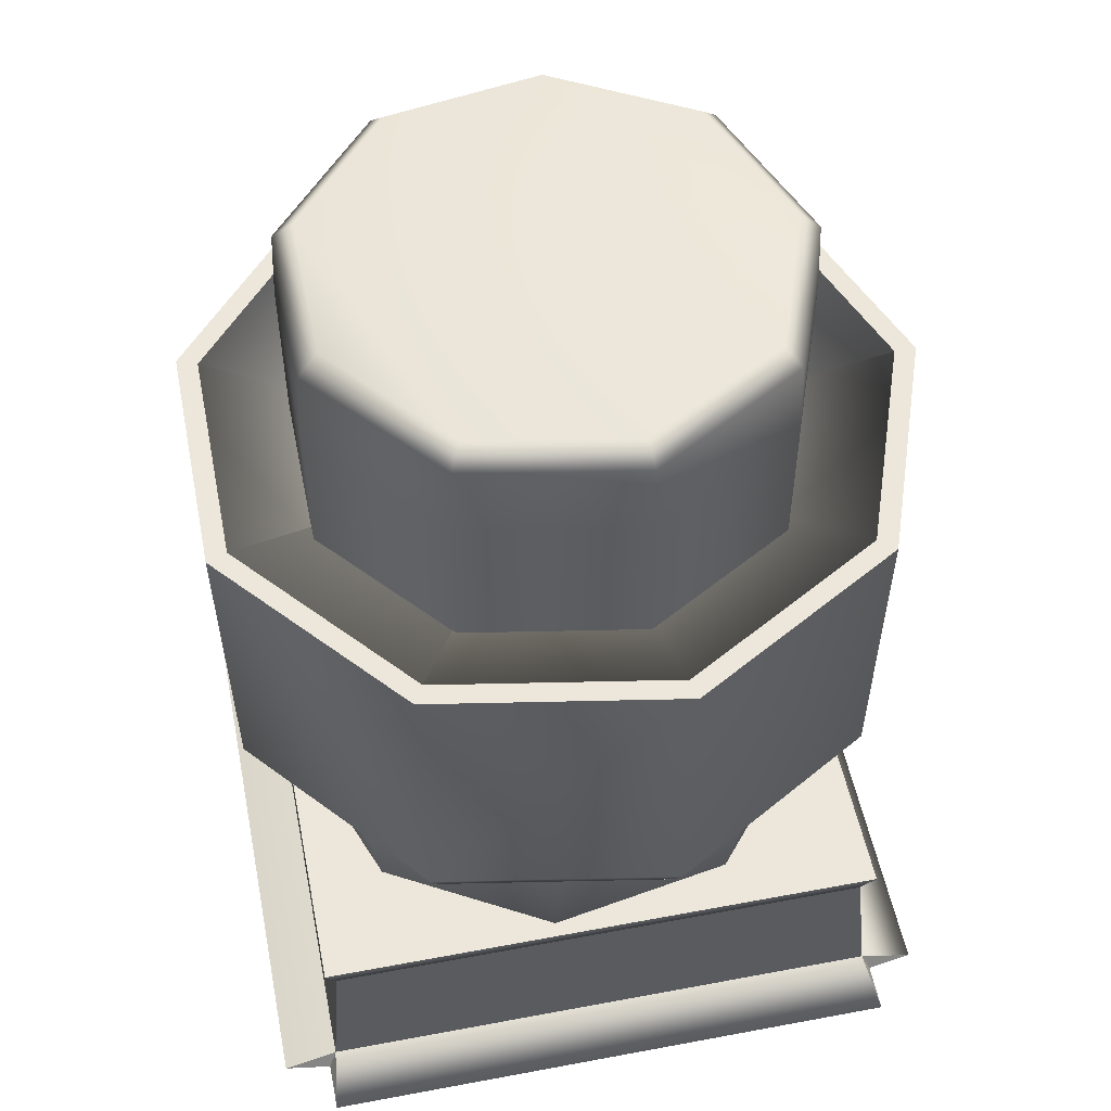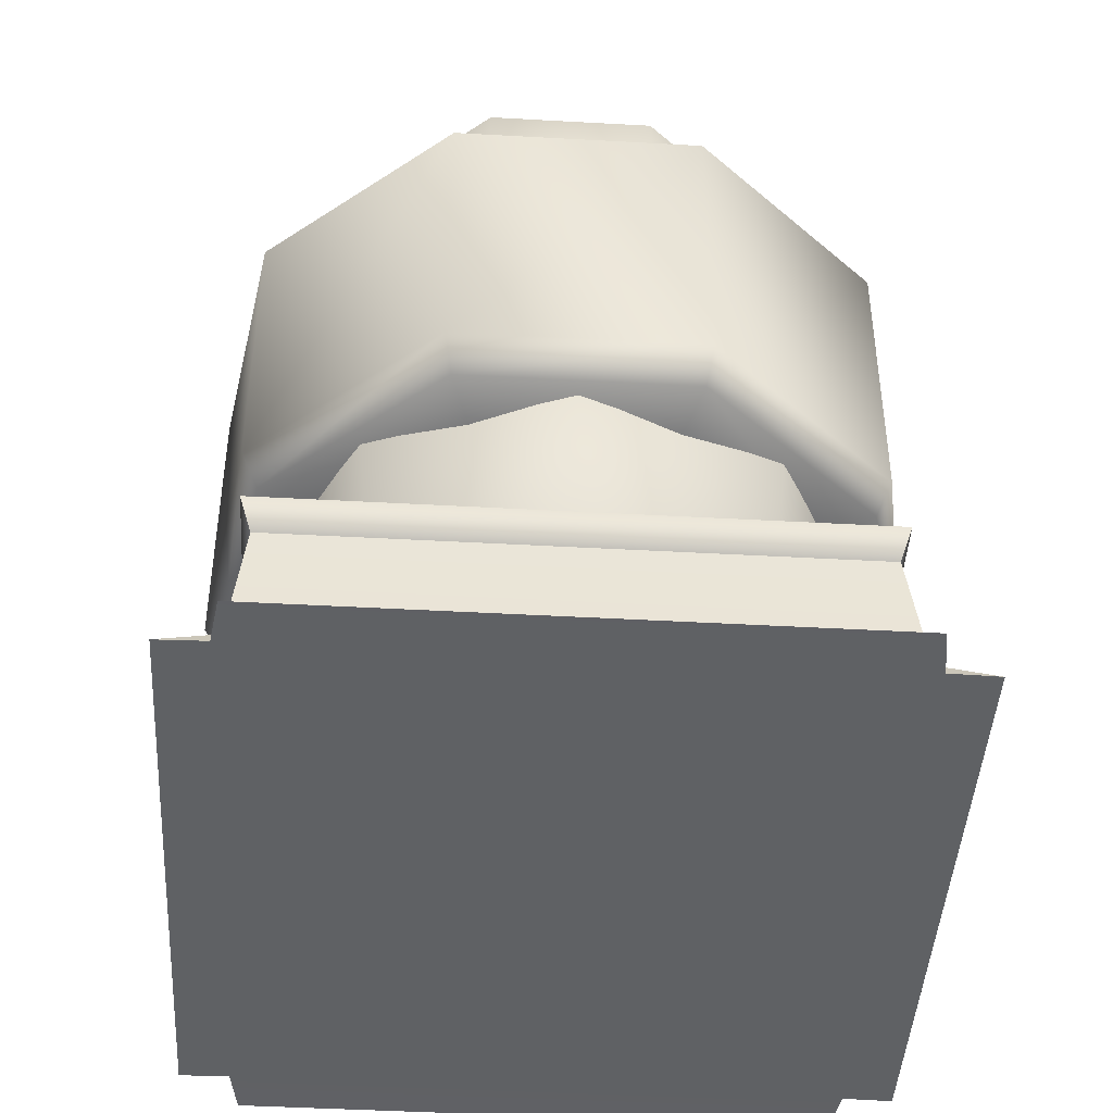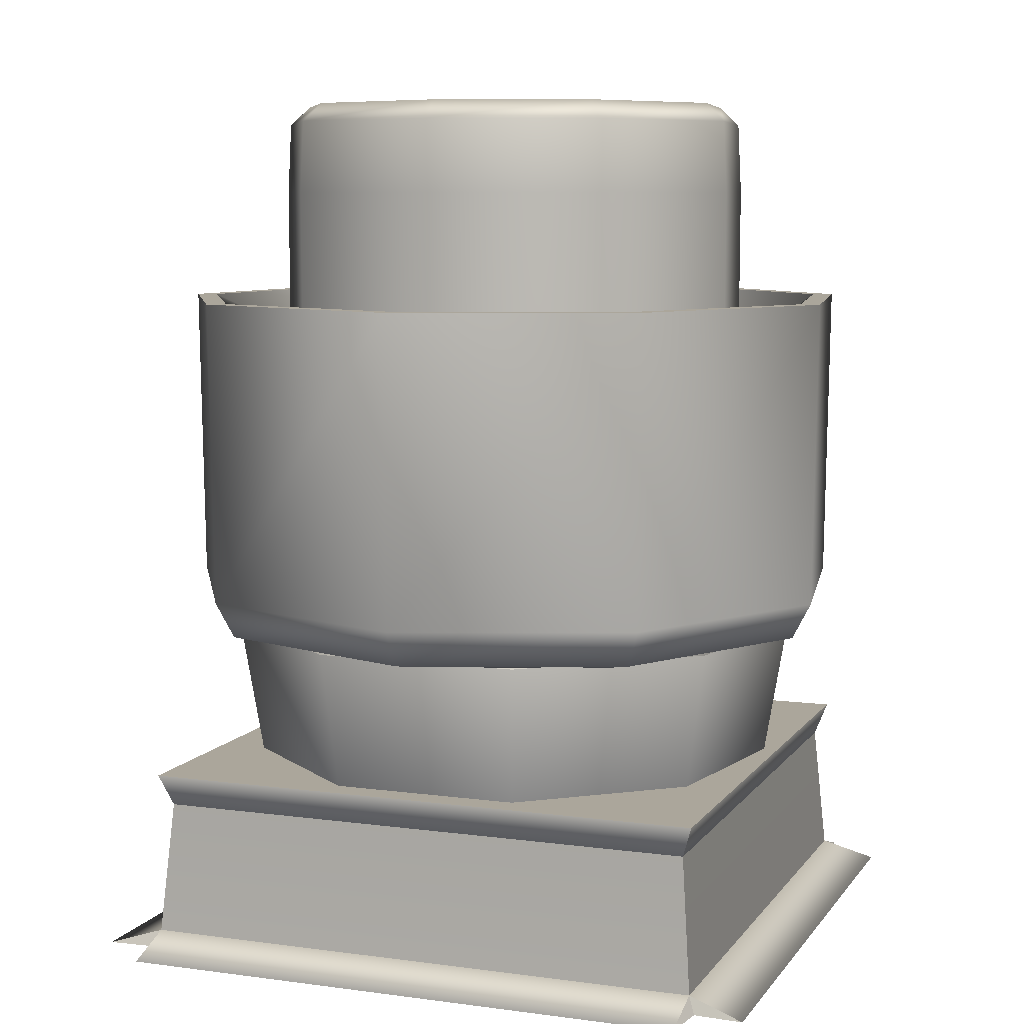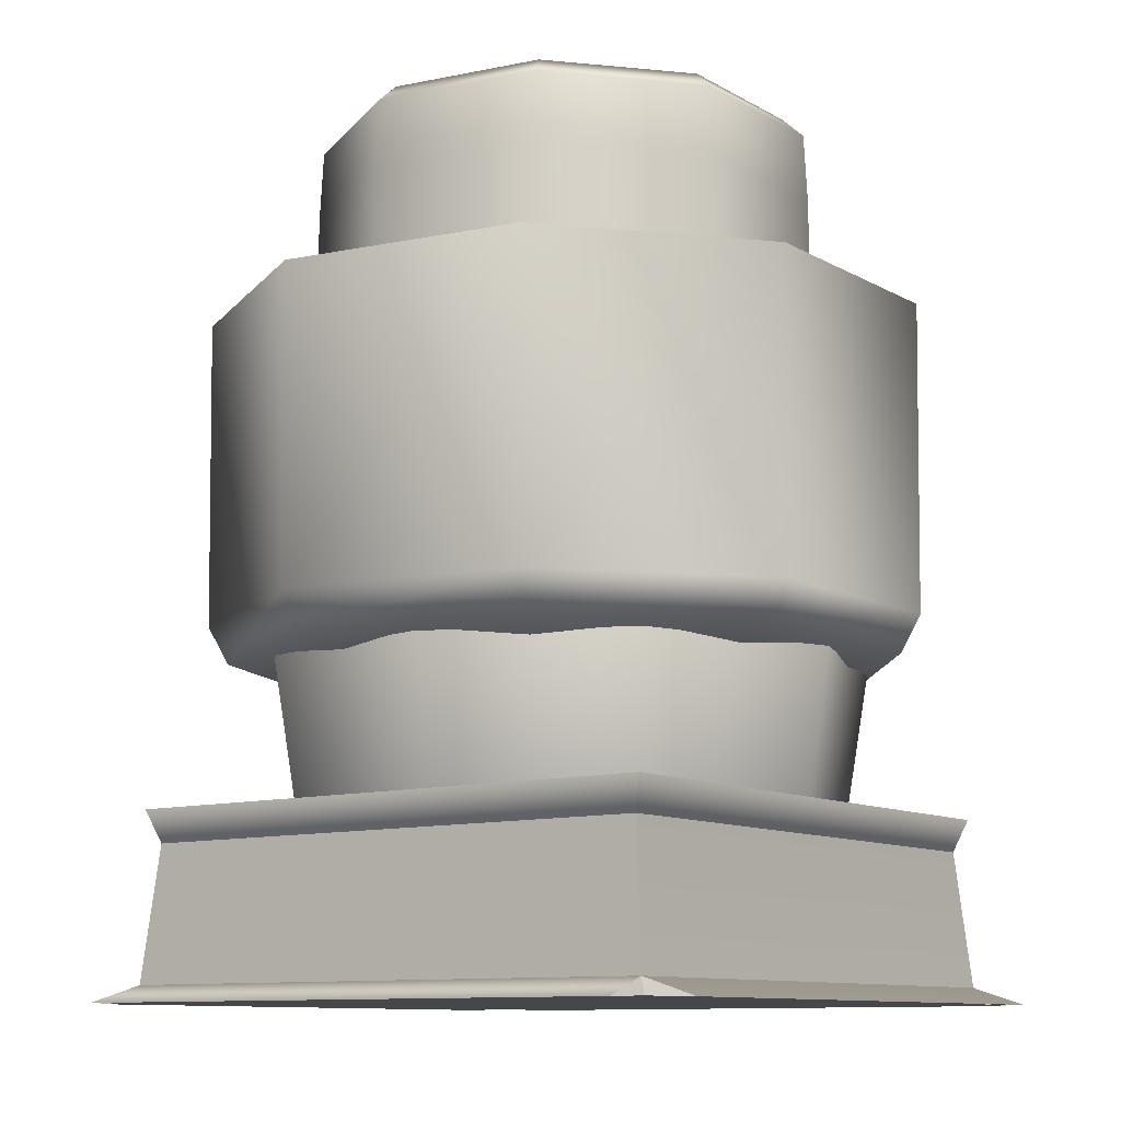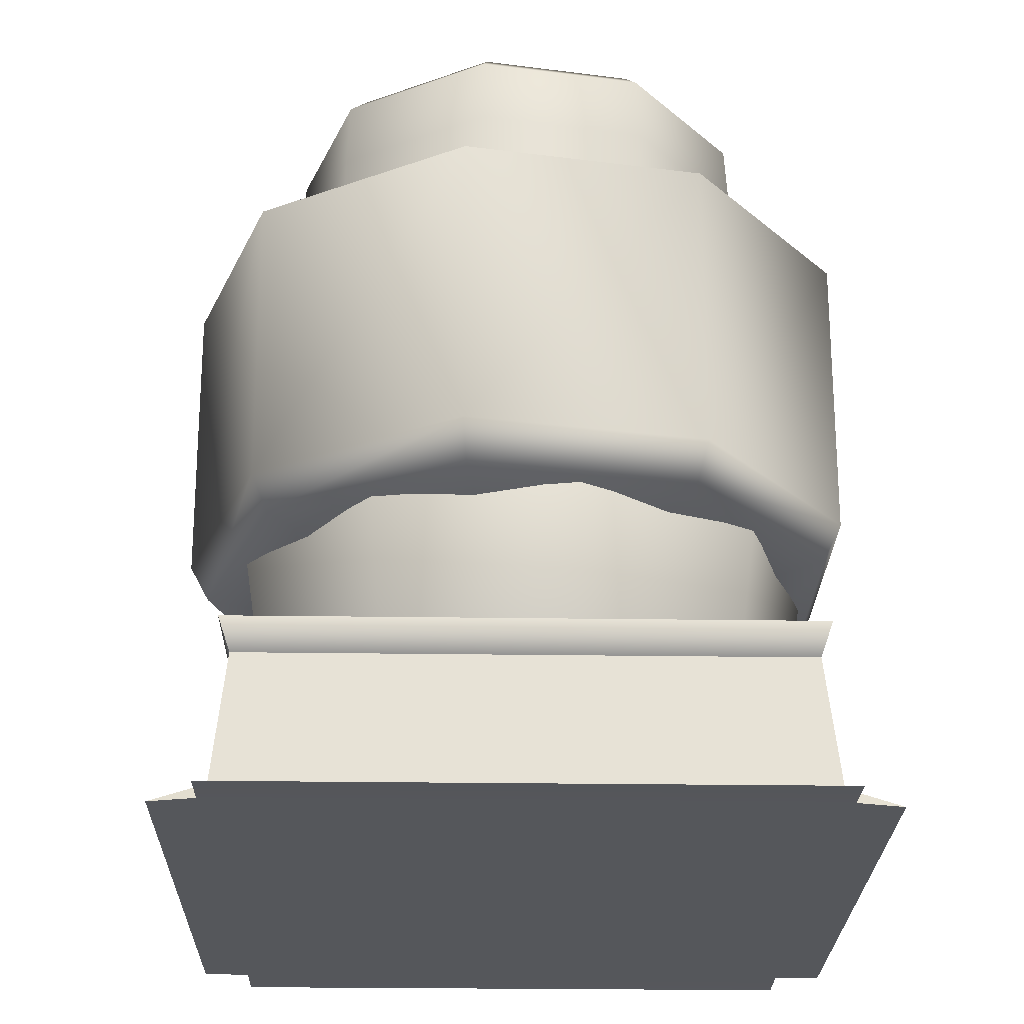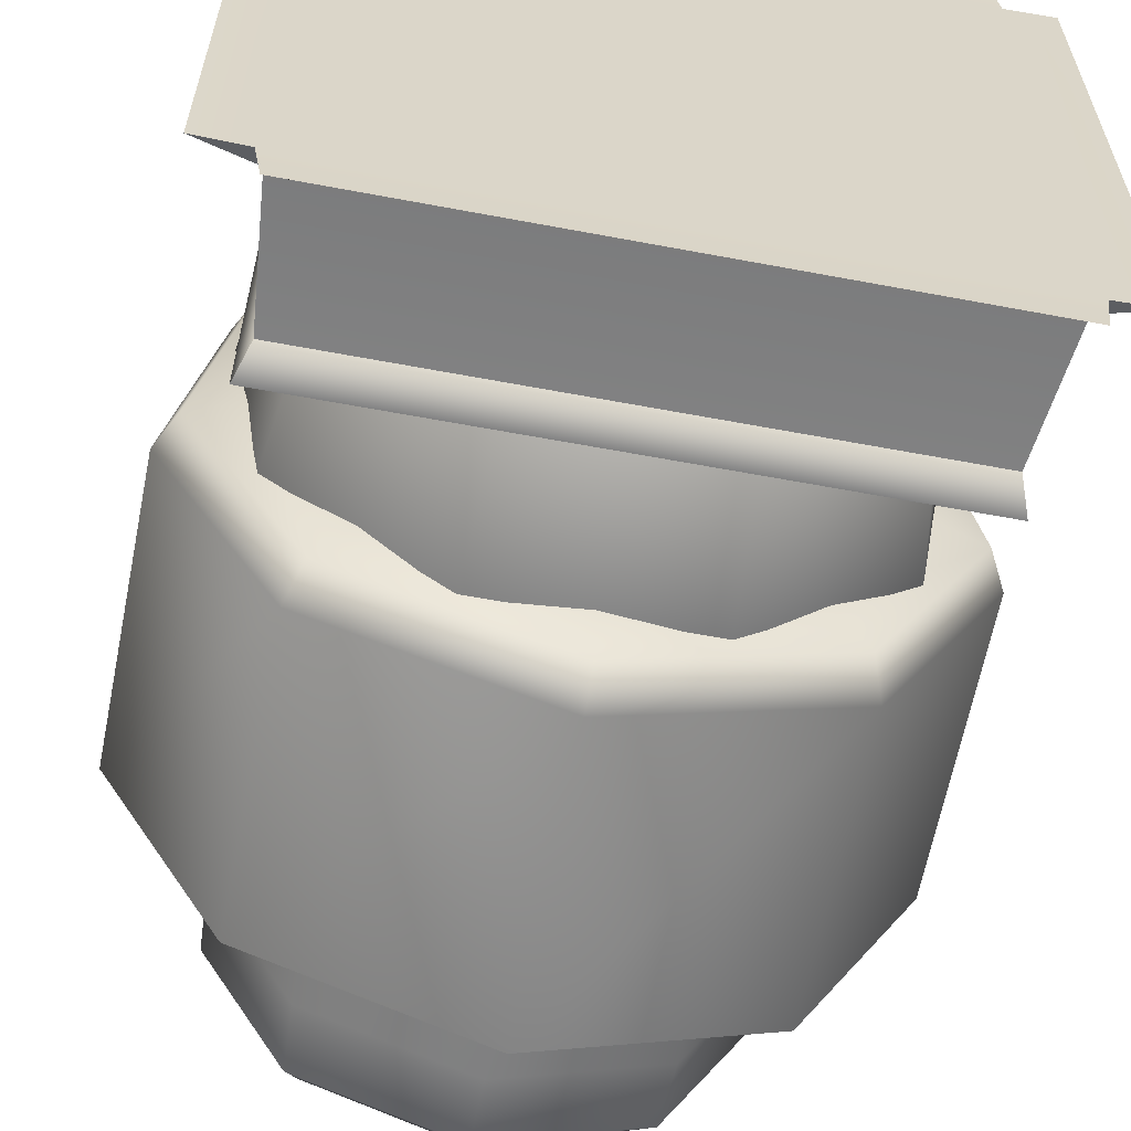
<metadata>
{"format":"obj","ext":"obj","renderer":"f3d","projection":"perspective","resolution":1024,"background":"white","views":[{"elev":52.6,"azim":78.6,"up":"+Y"},{"elev":-46.5,"azim":-3.6,"up":"+Y"},{"elev":7.9,"azim":-159.5,"up":"+Y"},{"elev":-10.7,"azim":-53.4,"up":"+Y"},{"elev":-26.5,"azim":-91.3,"up":"+Y"},{"elev":-60.5,"azim":-10.9,"up":"+Z"}]}
</metadata>
<code>
g default
v 24.45 18.33 -14.11
v 9.654 18.33 -26.52
v -9.654 18.33 -26.52
v -24.45 18.33 -14.11
v -27.8 18.33 4.902
v -18.14 18.33 21.62
v 0 18.33 28.23
v 18.14 18.33 21.62
v 27.8 18.33 4.902
v 26.54 32.83 -15.32
v 10.48 32.83 -28.8
v -10.48 32.83 -28.8
v -26.54 32.83 -15.32
v -30.18 32.83 5.322
v -19.7 32.83 23.48
v 0 32.83 30.65
v 19.7 32.83 23.48
v 30.18 32.83 5.322
v -34.97 -0.08969 30.24
v -29.35 1.659 29.43
v -29.34 -0.08913 34.97
v -30.09 0.01998 30.24
v 34.97 -0.08969 30.24
v 29.35 1.659 29.43
v 29.34 -0.08913 34.97
v 30.09 0.01998 30.24
v 34.97 -0.08969 -30.24
v 29.35 1.659 -29.43
v 29.34 -0.08913 -34.97
v 30.09 0.01998 -30.24
v -34.97 -0.08969 -30.24
v -29.35 1.659 -29.43
v -29.34 -0.08913 -34.97
v -30.09 0.01998 -30.24
v -29.36 18.58 29.36
v 29.36 18.58 29.36
v 29.36 18.58 -29.36
v -29.36 18.58 -29.36
v 28.2 15.28 28.2
v -28.2 15.28 28.2
v 28.2 15.28 -28.2
v -28.2 15.28 -28.2
v 35.84 68.46 -6.319
v 23.39 68.46 -27.88
v 0 68.46 -36.39
v -23.39 68.46 -27.88
v -35.84 68.46 -6.319
v -31.52 68.46 18.2
v -12.45 68.46 34.2
v 12.45 68.46 34.2
v 31.52 68.46 18.2
v 33.42 33.42 -5.894
v 21.82 33.42 -26
v 18.28 32.22 -21.78
v 0 33.42 -33.94
v 0 32.22 -28.44
v -21.82 33.42 -26
v -18.28 32.22 -21.78
v -33.42 33.42 -5.894
v -28 32.22 -4.938
v -29.39 33.42 16.97
v -24.63 32.22 14.22
v -11.61 33.42 31.89
v -9.726 32.22 26.72
v 11.61 33.42 31.89
v 9.726 32.22 26.72
v 29.39 33.42 16.97
v 24.63 32.22 14.22
v 28 32.22 -4.938
v 35.42 37.19 -6.245
v 31.14 37.19 17.98
v 12.3 37.19 33.79
v -12.3 37.19 33.79
v -31.14 37.19 17.98
v -35.42 37.19 -6.245
v -23.12 37.19 -27.55
v 0 37.19 -35.96
v 23.12 37.19 -27.55
v 33.72 68.46 -5.945
v 22.01 68.46 -26.23
v 0 68.46 -34.24
v -22.01 68.46 -26.23
v -33.72 68.46 -5.945
v -29.65 68.46 17.12
v -11.71 68.46 32.17
v 11.71 68.46 32.17
v 29.65 68.46 17.12
v -8.398 50.53 -1.571
v 16.45 49.96 -19.6
v 0 49.96 -25.59
v -16.45 49.96 -19.6
v -25.2 49.96 -4.443
v -22.16 49.96 12.79
v -8.751 49.96 24.04
v 8.751 49.96 24.04
v 22.16 49.96 12.79
v 25.2 49.96 -4.443
v 24.88 87.21 -4.387
v 22.82 89.13 -4.024
v 16.24 87.21 -19.35
v 14.9 89.13 -17.75
v 0 87.21 -25.26
v 0 89.13 -23.17
v -16.24 87.21 -19.35
v -14.9 89.13 -17.75
v -24.88 87.21 -4.387
v -22.82 89.13 -4.024
v -21.88 87.21 12.63
v -20.07 89.13 11.59
v -8.641 87.21 23.74
v -7.926 89.13 21.77
v 8.641 87.21 23.74
v 7.926 89.13 21.78
v 21.88 87.21 12.63
v 20.07 89.13 11.59
v 16.48 79.91 -19.64
v 0 79.91 -25.64
v -16.48 79.91 -19.64
v -25.25 79.91 -4.453
v -22.21 79.91 12.82
v -8.771 79.91 24.1
v 8.771 79.91 24.1
v 22.21 79.91 12.82
v 25.25 79.91 -4.453
g Vent_C_LOD1 Vent_C
f 9 1 10 18
f 1 2 11 10
f 2 3 12 11
f 3 4 13 12
f 4 5 14 13
f 5 6 15 14
f 6 7 16 15
f 7 8 17 16
f 8 9 18 17
f 21 25 24 20
f 21 22 26 25
f 21 20 22
f 20 19 22
f 23 27 28 24
f 23 26 30 27
f 25 26 24
f 24 26 23
f 29 33 32 28
f 30 26 22 34
f 29 30 34 33
f 29 28 30
f 28 27 30
f 31 19 20 32
f 19 31 34 22
f 33 34 32
f 32 34 31
f 35 36 37 38
f 39 40 20 24
f 41 39 24 28
f 42 41 28 32
f 40 42 32 20
f 35 38 42 40
f 38 37 41 42
f 37 36 39 41
f 36 35 40 39
f 52 53 78 70
f 52 69 54 53
f 53 55 77 78
f 53 54 56 55
f 55 57 76 77
f 55 56 58 57
f 57 59 75 76
f 57 58 60 59
f 59 61 74 75
f 59 60 62 61
f 61 63 73 74
f 61 62 64 63
f 63 65 72 73
f 63 64 66 65
f 65 67 71 72
f 65 66 68 67
f 67 52 70 71
f 67 68 69 52
f 43 70 78 44
f 71 70 43 51
f 72 71 51 50
f 73 72 50 49
f 74 73 49 48
f 75 74 48 47
f 76 75 47 46
f 77 76 46 45
f 78 77 45 44
f 43 44 80 79
f 44 45 81 80
f 45 46 82 81
f 46 47 83 82
f 47 48 84 83
f 48 49 85 84
f 49 50 86 85
f 50 51 87 86
f 51 43 79 87
f 79 80 88
f 80 81 88
f 81 82 88
f 82 83 88
f 83 84 88
f 84 85 88
f 85 86 88
f 86 87 88
f 87 79 88
f 101 99 98 100
f 100 98 124 116
f 103 101 100 102
f 102 100 116 117
f 105 103 102 104
f 104 102 117 118
f 107 105 104 106
f 106 104 118 119
f 109 107 106 108
f 108 106 119 120
f 111 109 108 110
f 110 108 120 121
f 113 111 110 112
f 112 110 121 122
f 115 113 112 114
f 114 112 122 123
f 98 99 115 114
f 98 114 123 124
f 107 101 103 105
f 116 124 97 89
f 117 116 89 90
f 118 117 90 91
f 119 118 91 92
f 120 119 92 93
f 121 120 93 94
f 122 121 94 95
f 123 122 95 96
f 124 123 96 97
f 109 99 101 107
f 115 99 109 111
f 115 111 113

</code>
